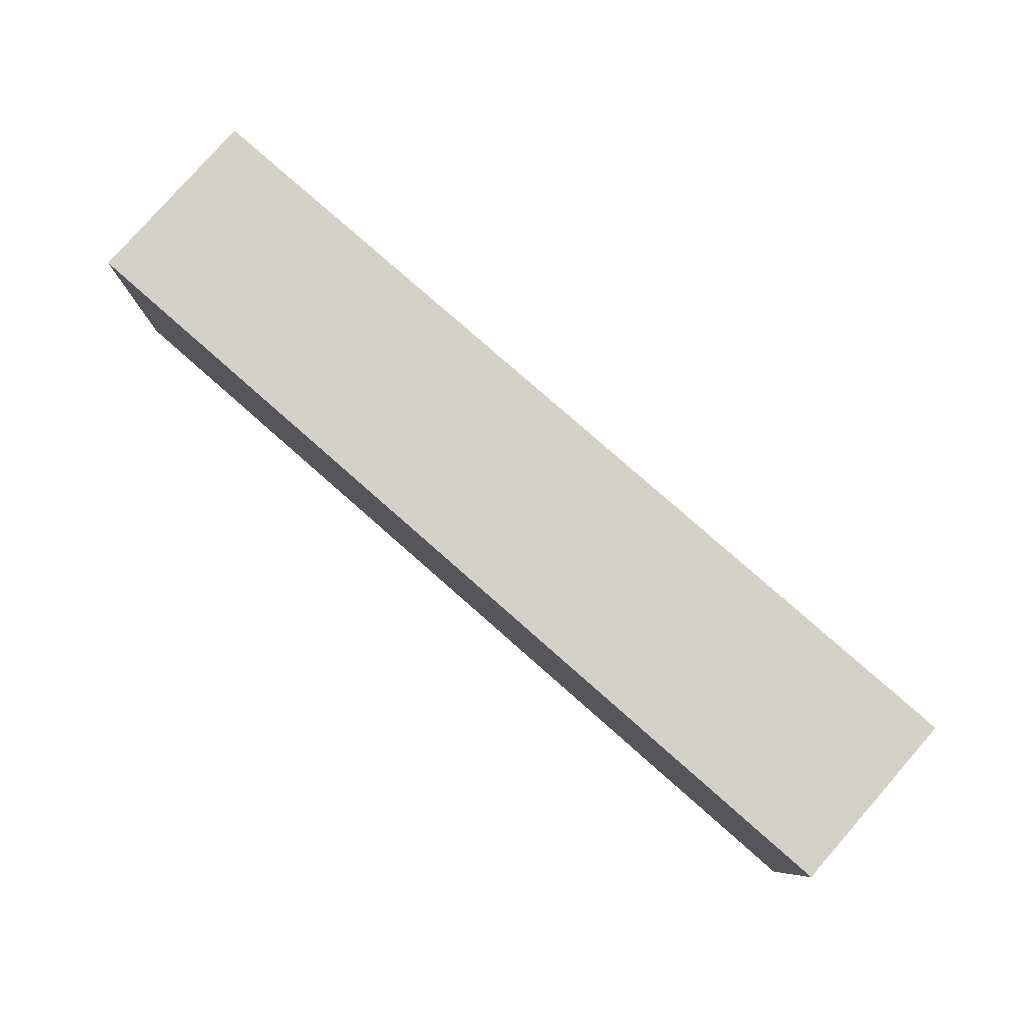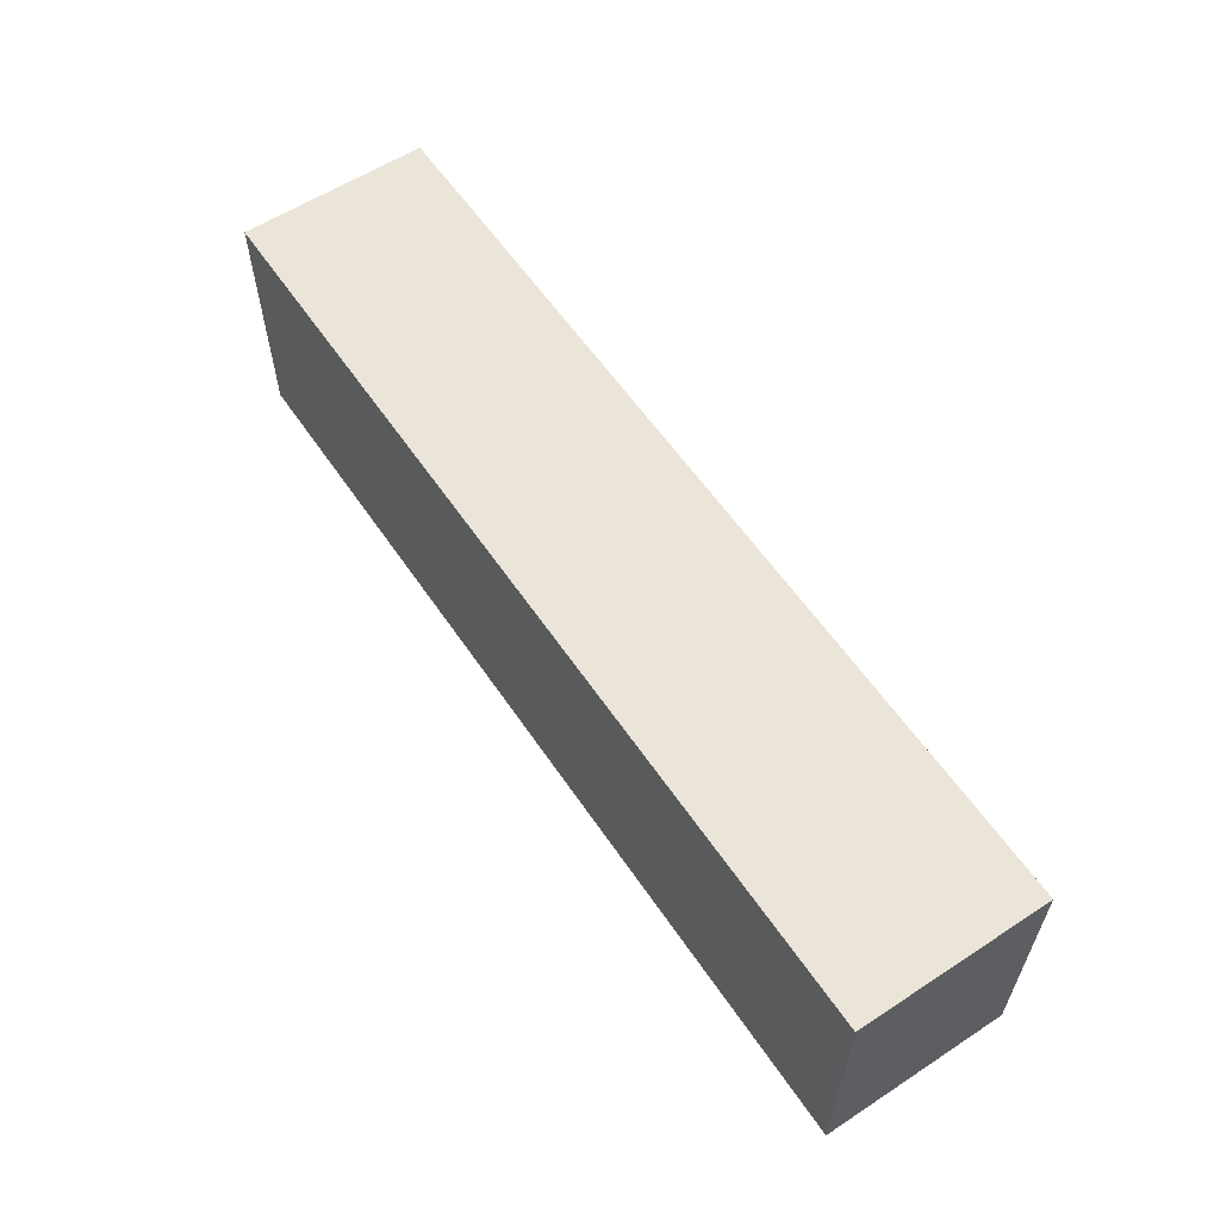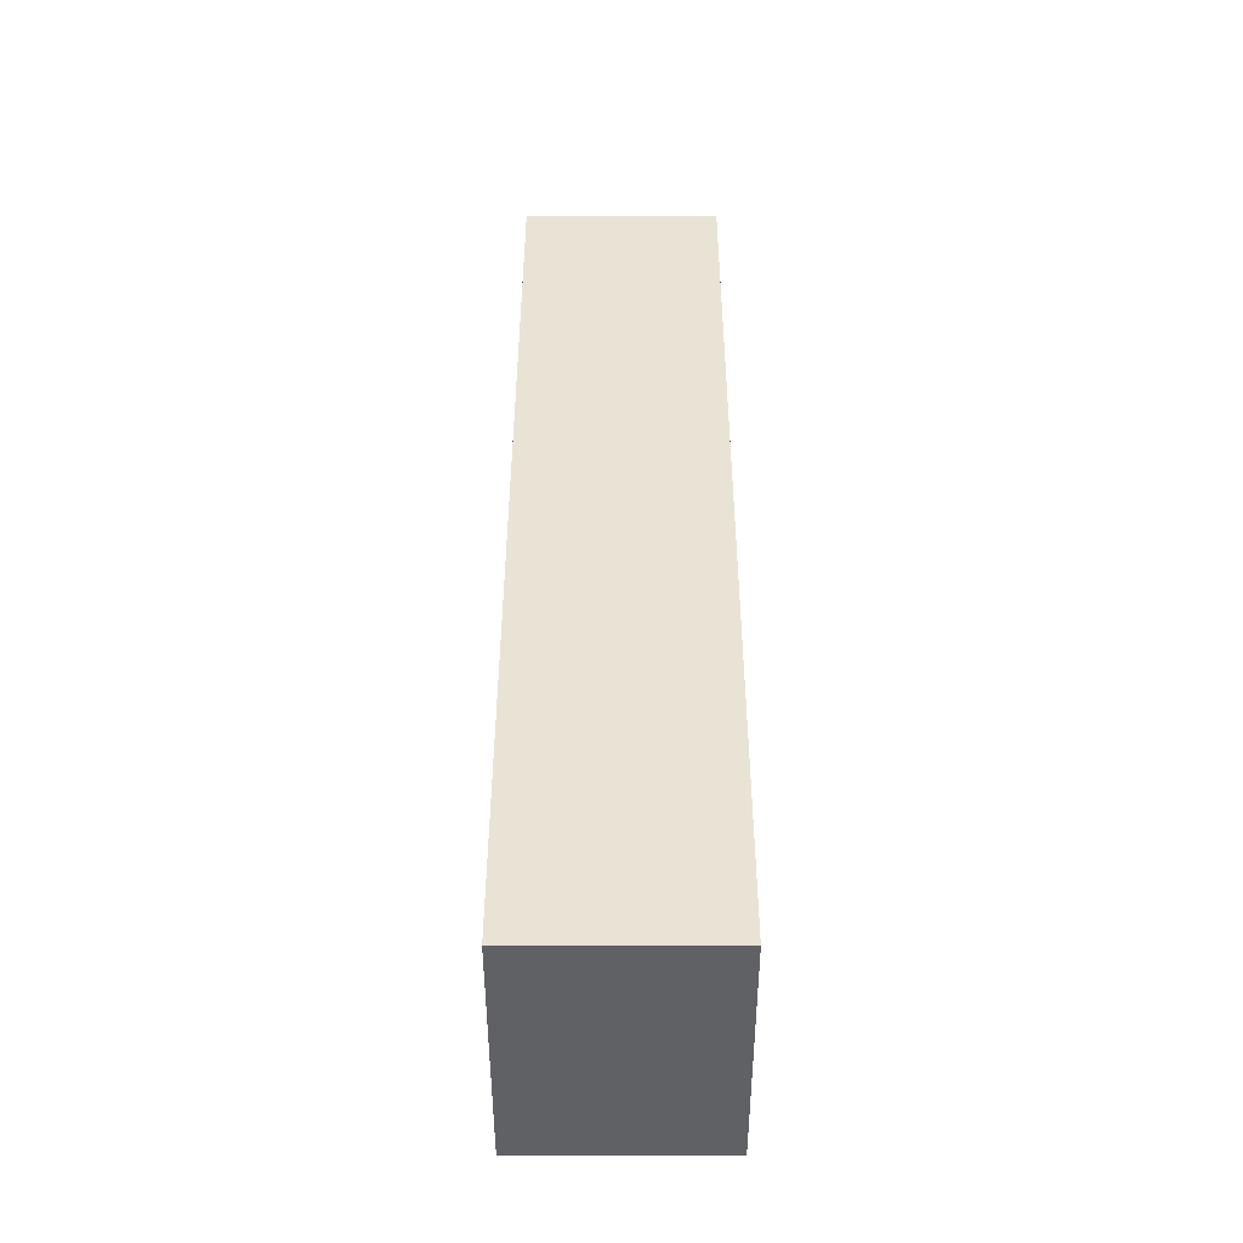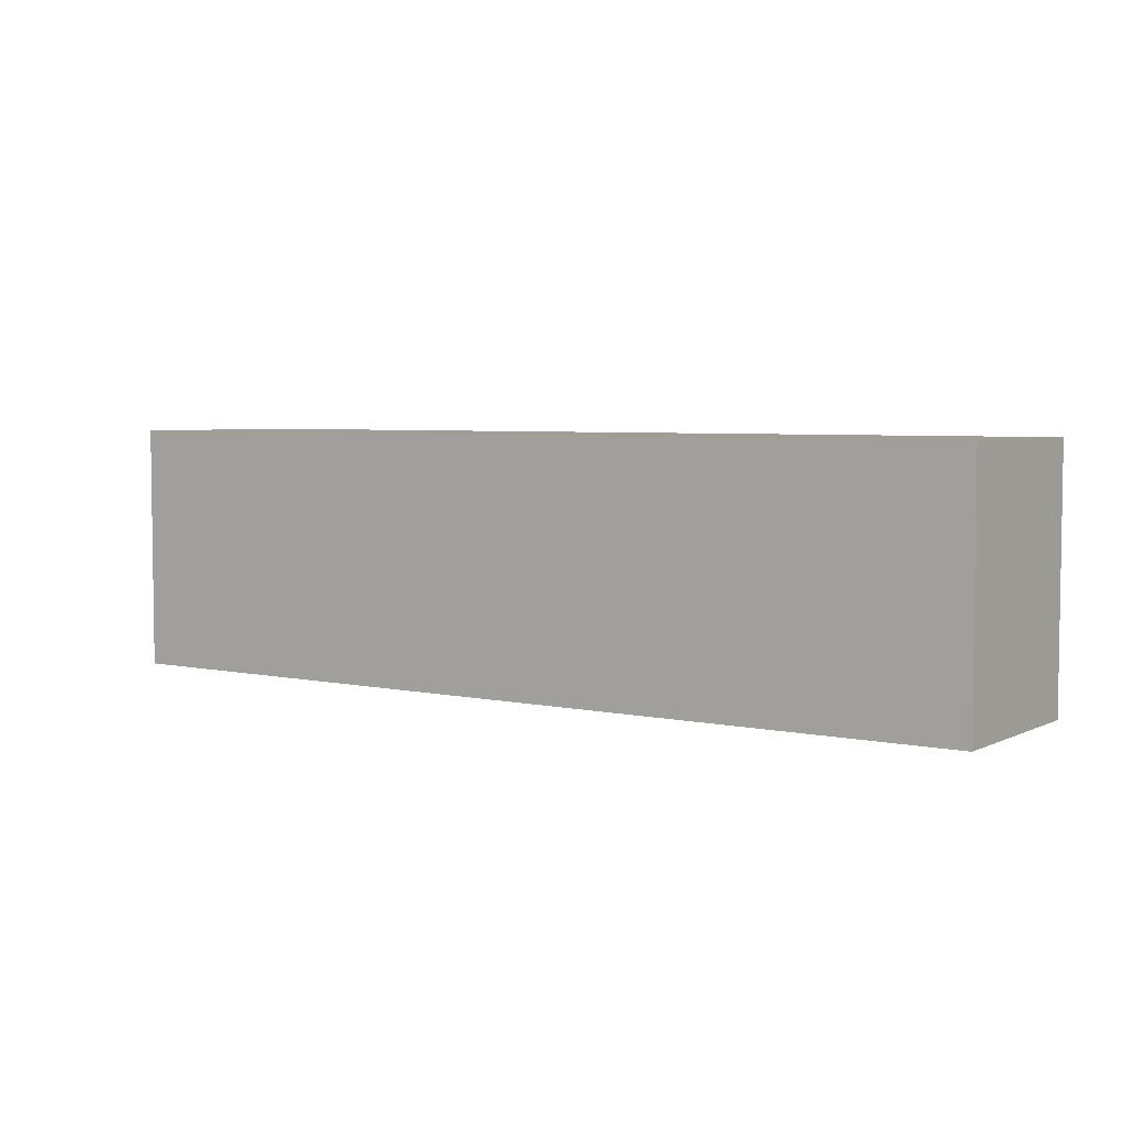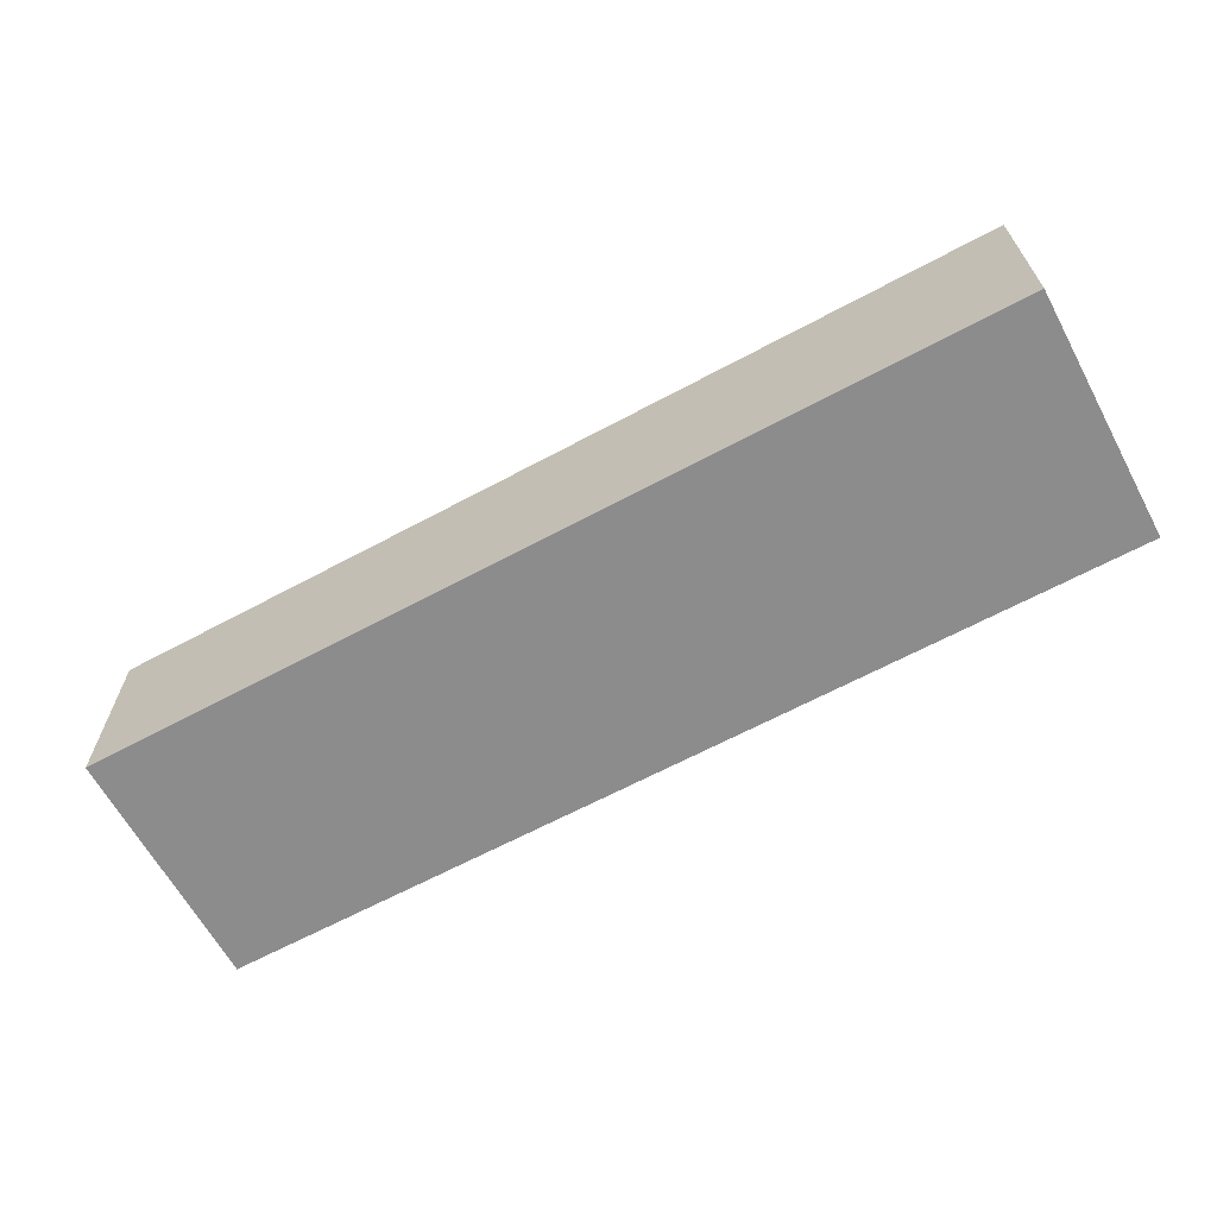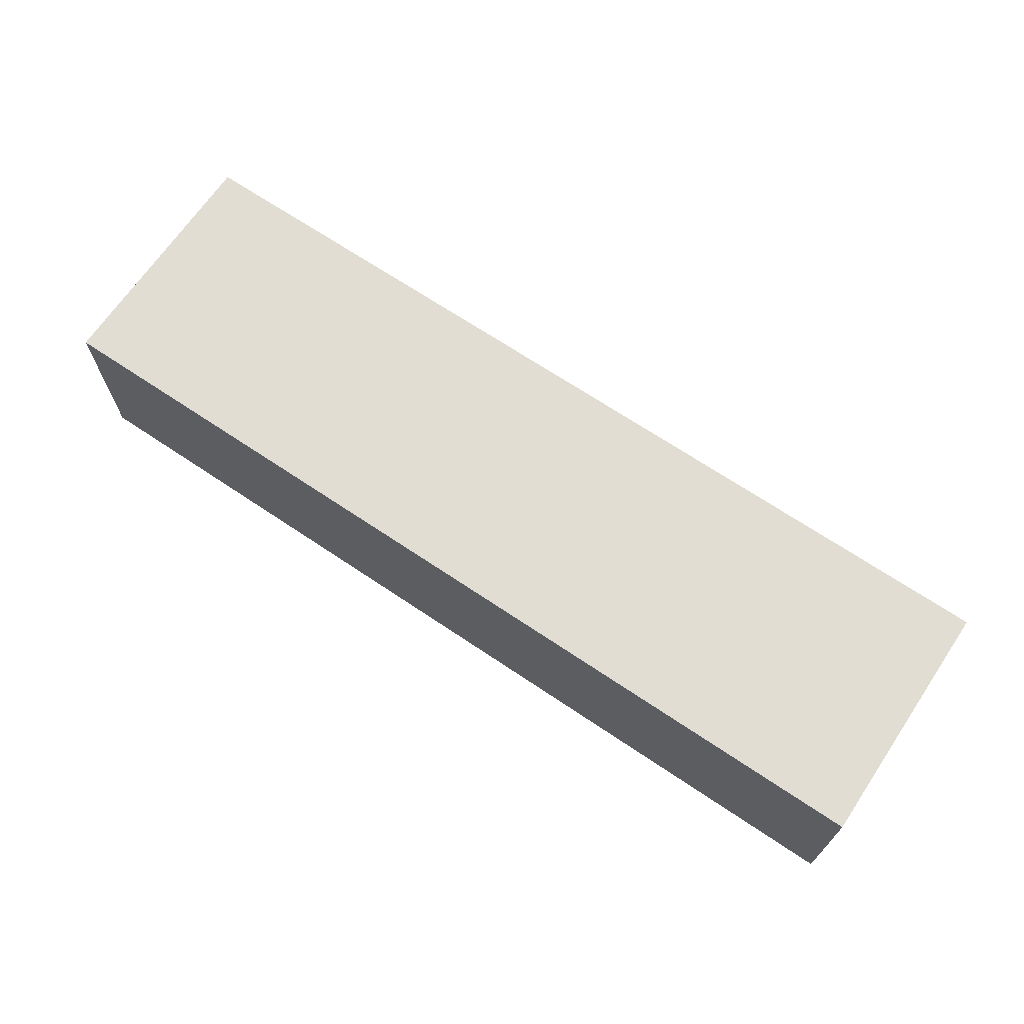
<metadata>
{"format":"obj","ext":"obj","renderer":"f3d","projection":"perspective","resolution":1024,"background":"white","views":[{"elev":79.8,"azim":41.3,"up":"+Z"},{"elev":58.8,"azim":-123.9,"up":"+Z"},{"elev":42.2,"azim":-90.0,"up":"+Z"},{"elev":4.7,"azim":34.7,"up":"+Z"},{"elev":-64.2,"azim":-151.5,"up":"+Y"},{"elev":68.1,"azim":34.0,"up":"+Y"}]}
</metadata>
<code>
o Wall_OutFrontRight01_Cube.029
v 0 0.131 -45.68
v 0 8.13 -45.68
v 0 0.131 -35.18
v 0 8.13 -35.18
v 39.27 8.13 -45.68
v 39.27 0.131 -35.18
v 39.27 0.131 -45.68
v 39.27 8.13 -35.18
f 5 2 4 8
f 6 8 4 3
f 4 2 1 3
f 1 7 6 3
f 1 2 5 7
f 6 7 5 8

</code>
